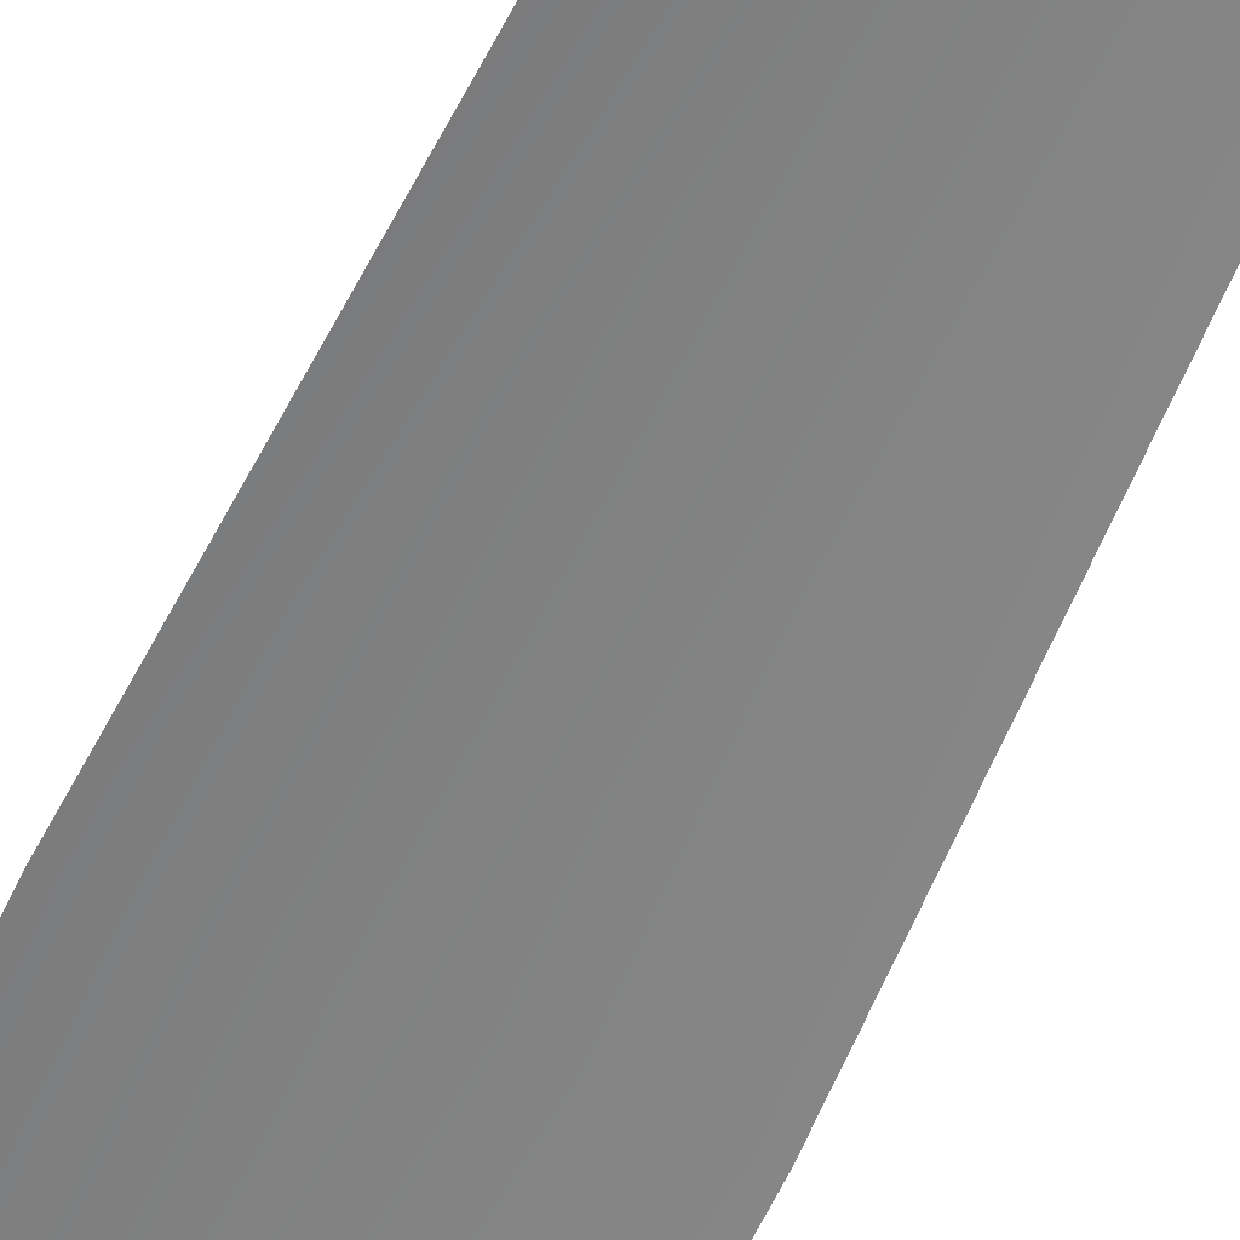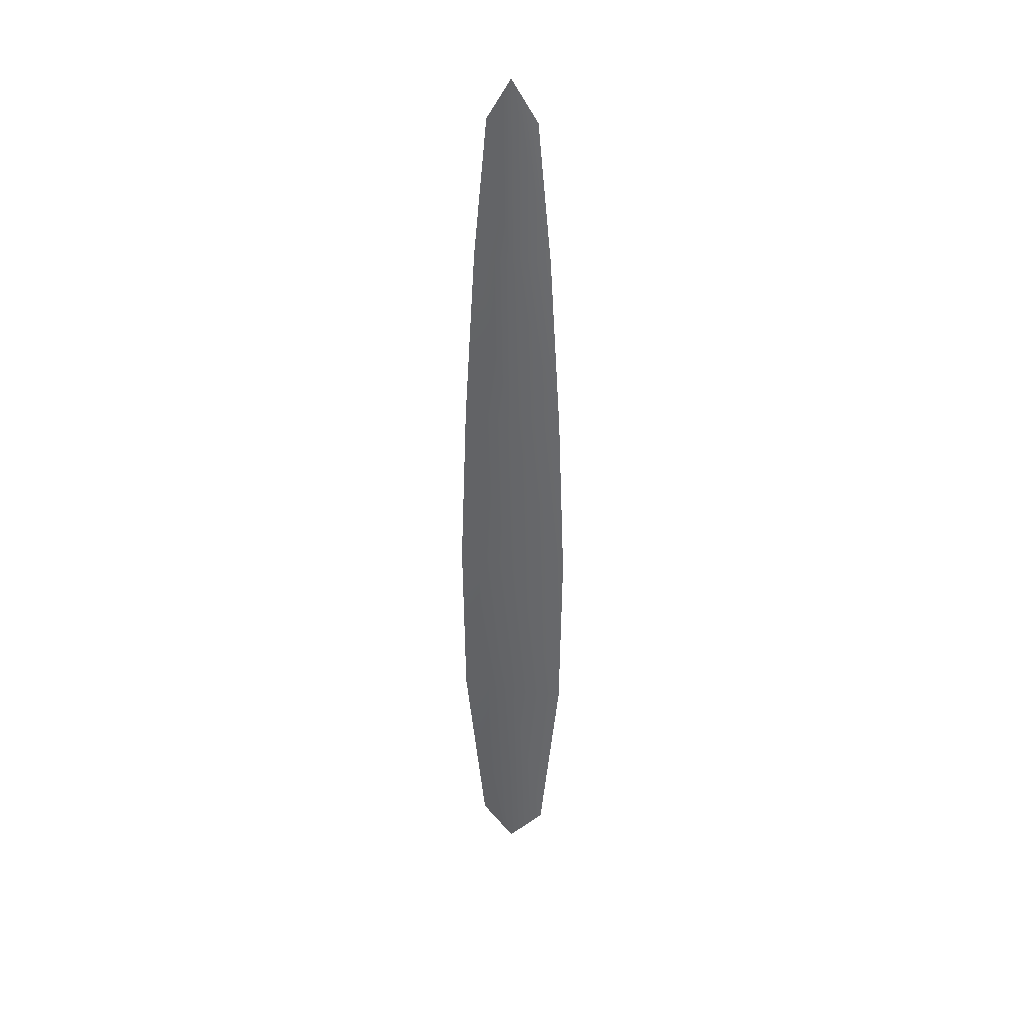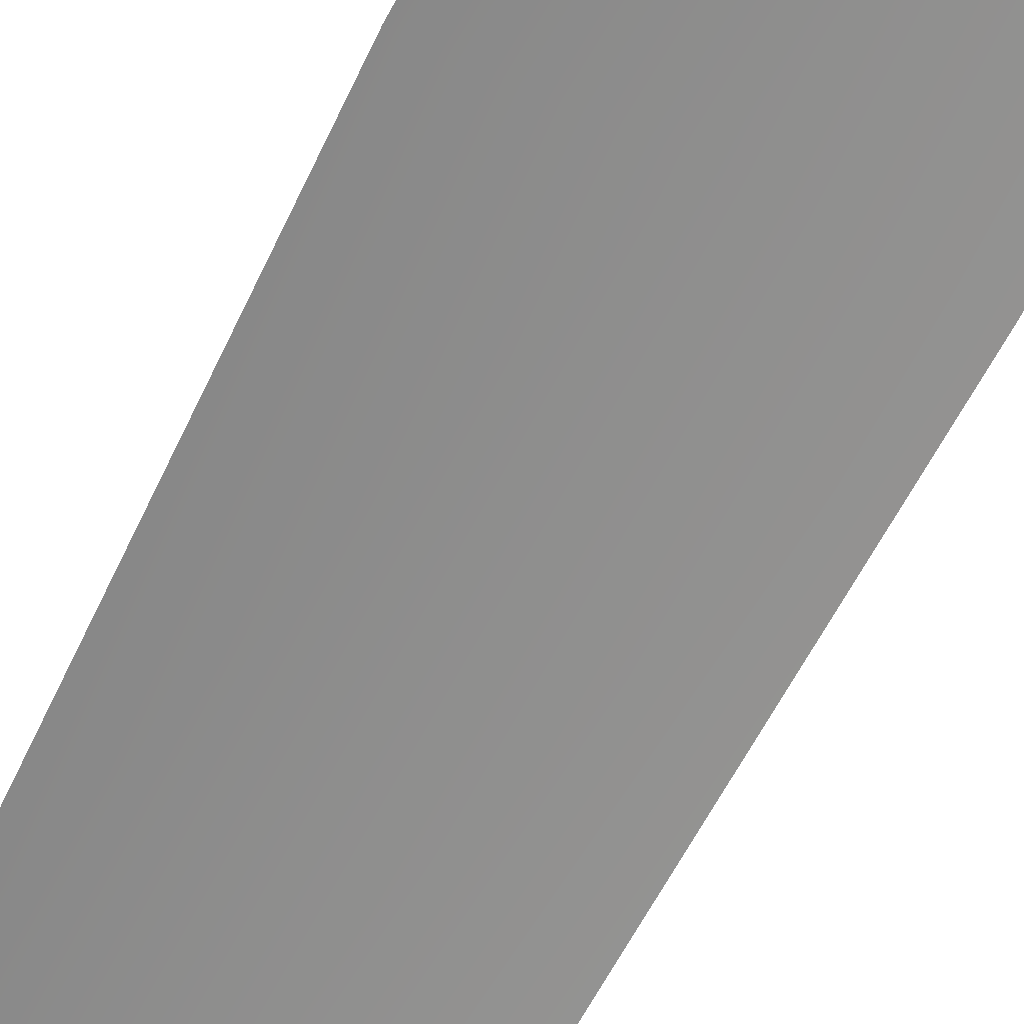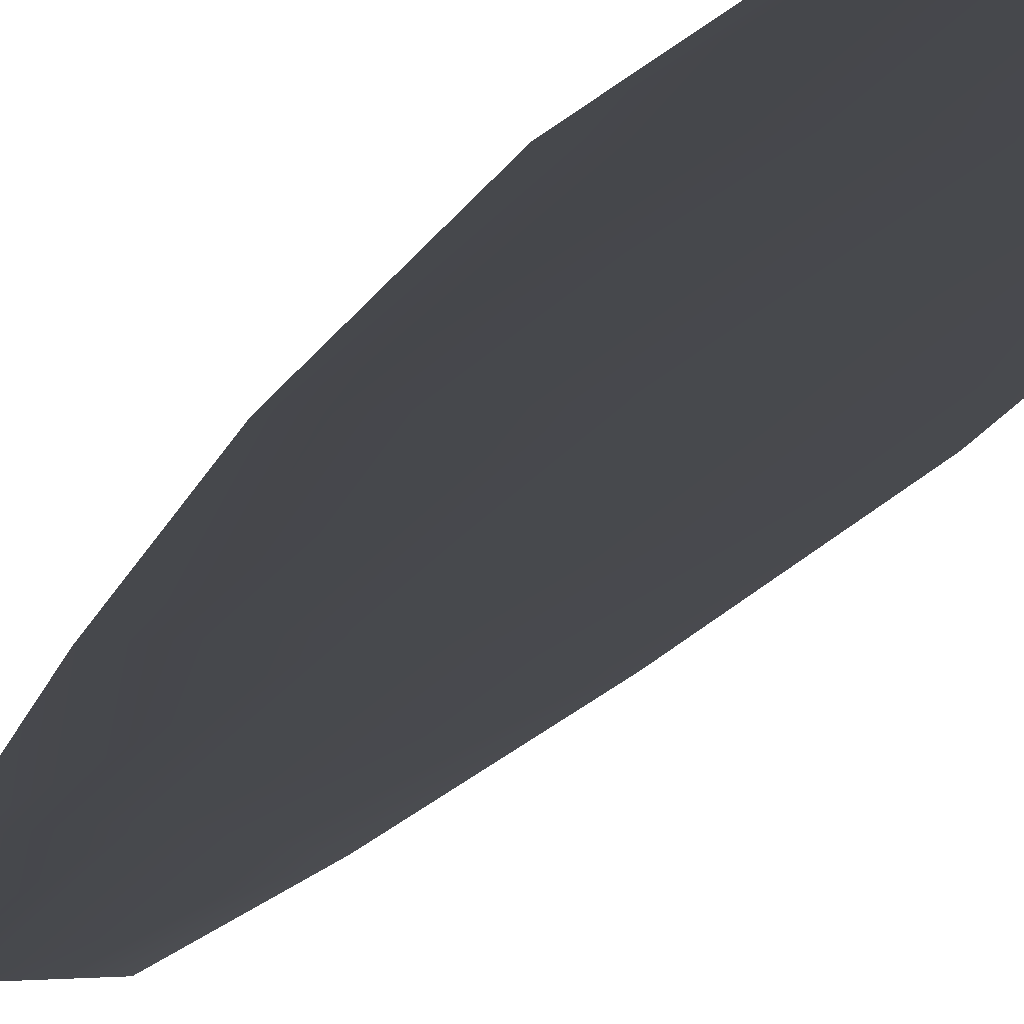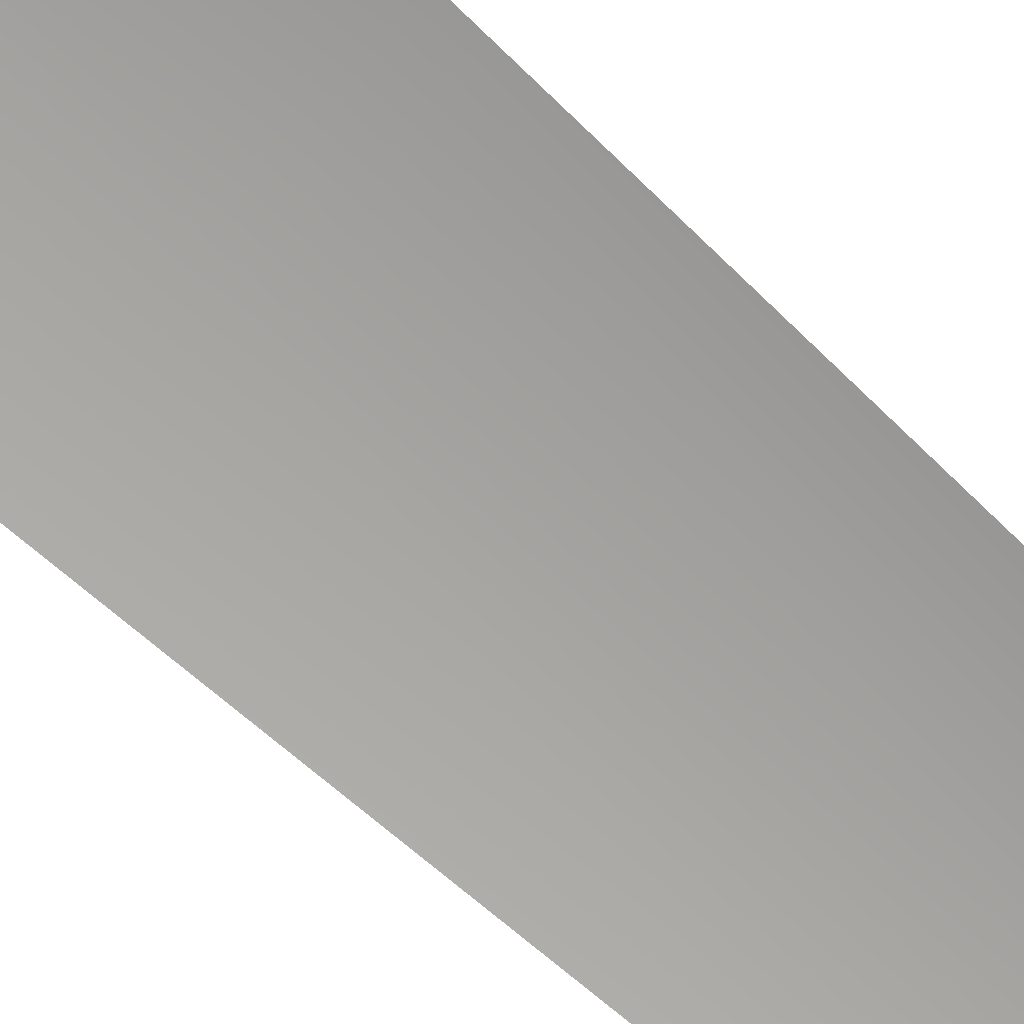
<metadata>
{"format":"obj","ext":"obj","renderer":"f3d","projection":"perspective","resolution":1024,"background":"white","views":[{"elev":-60.6,"azim":155.2,"up":"+Z"},{"elev":36.3,"azim":13.0,"up":"+Y"},{"elev":-64.8,"azim":-26.7,"up":"+Z"},{"elev":-11.8,"azim":-12.8,"up":"+Z"},{"elev":-72.7,"azim":47.7,"up":"+Z"}]}
</metadata>
<code>
o feather_flight_primary_005
v 0.1966 0.3465 0.07022
v 0.1875 0.3465 0.07022
v 0.1985 0.1802 0.06979
v 0.1856 0.1802 0.06979
v 0.192 0.3544 0.07112
v 0.192 0.1739 0.07114
v 0.1991 0.3202 0.07022
v 0.2011 0.286 0.07023
v 0.2025 0.2517 0.07023
v 0.2021 0.2175 0.07024
v 0.182 0.2175 0.07024
v 0.1816 0.2517 0.07023
v 0.1829 0.286 0.07023
v 0.185 0.3202 0.07022
v 0.192 0.3202 0.07112
v 0.192 0.286 0.07113
v 0.192 0.2517 0.07113
v 0.192 0.2175 0.07114
f 18 10 3 6
f 11 18 6 4
f 5 1 7 15
f 15 7 8 16
f 16 8 9 17
f 17 9 10 18
f 2 5 15 14
f 14 15 16 13
f 13 16 17 12
f 12 17 18 11

</code>
